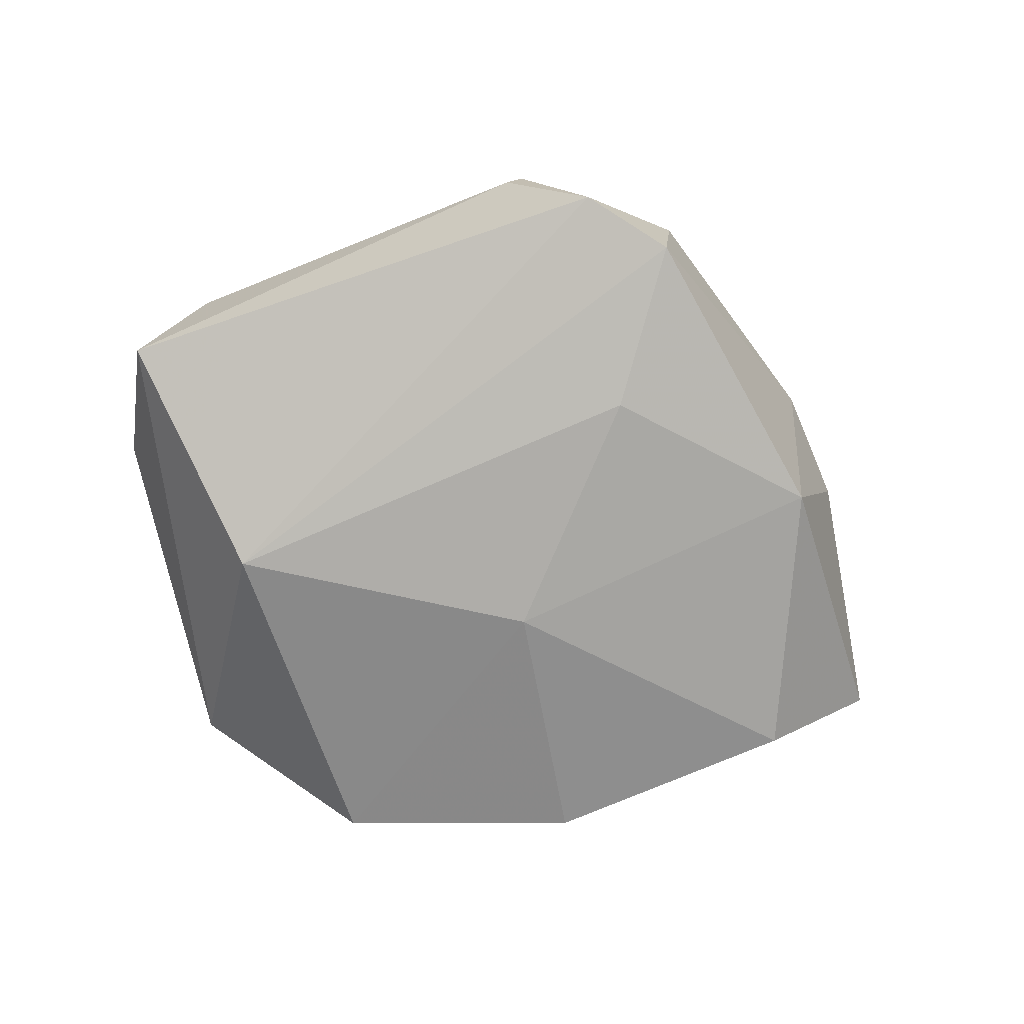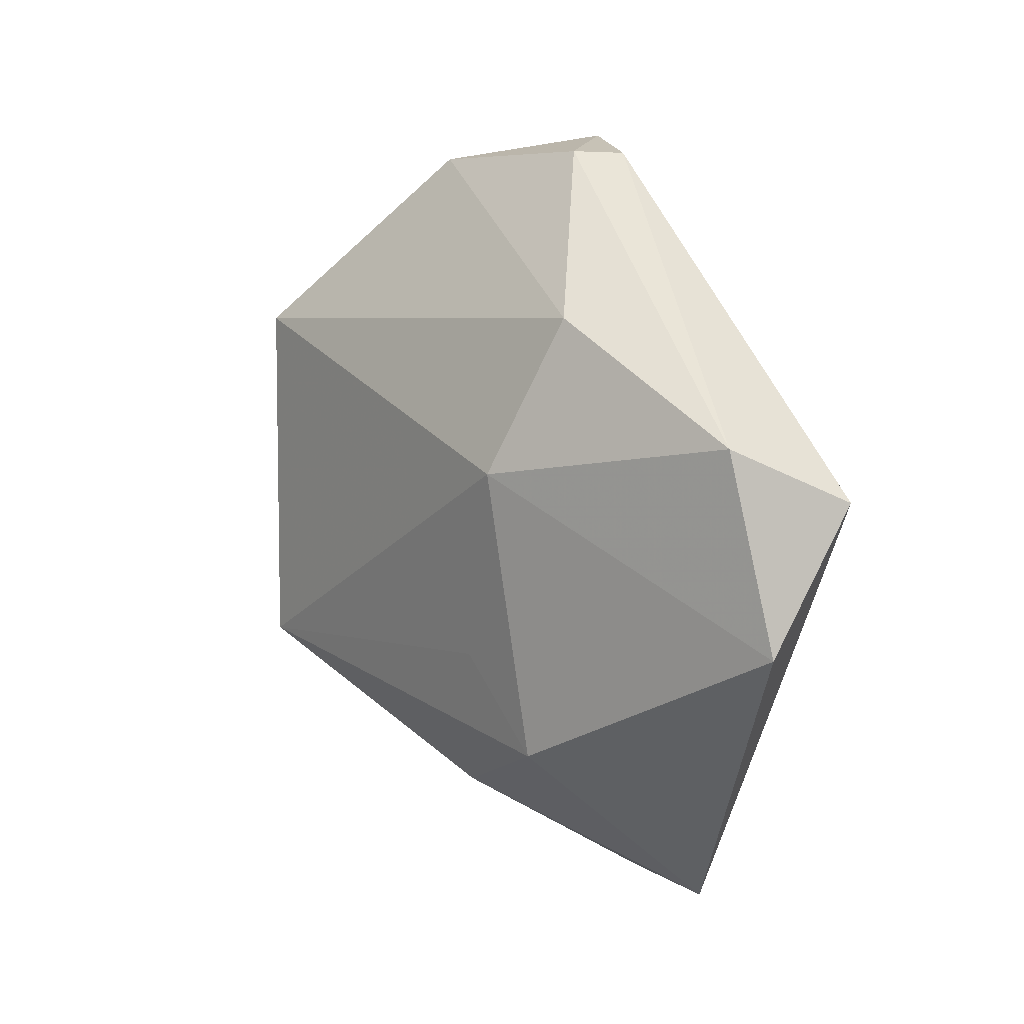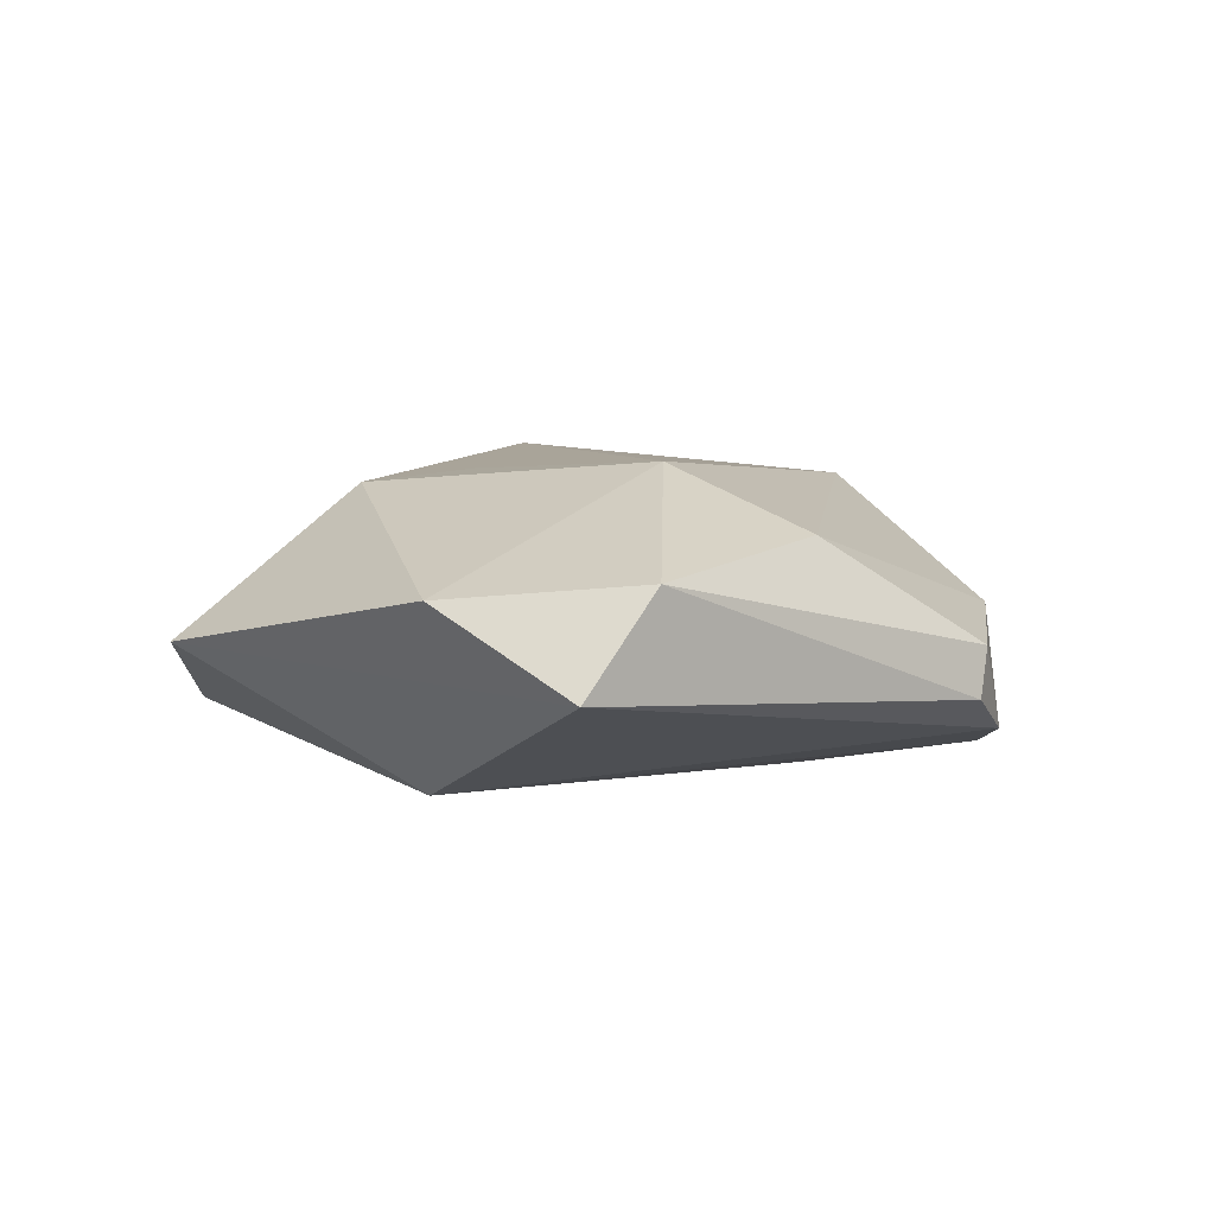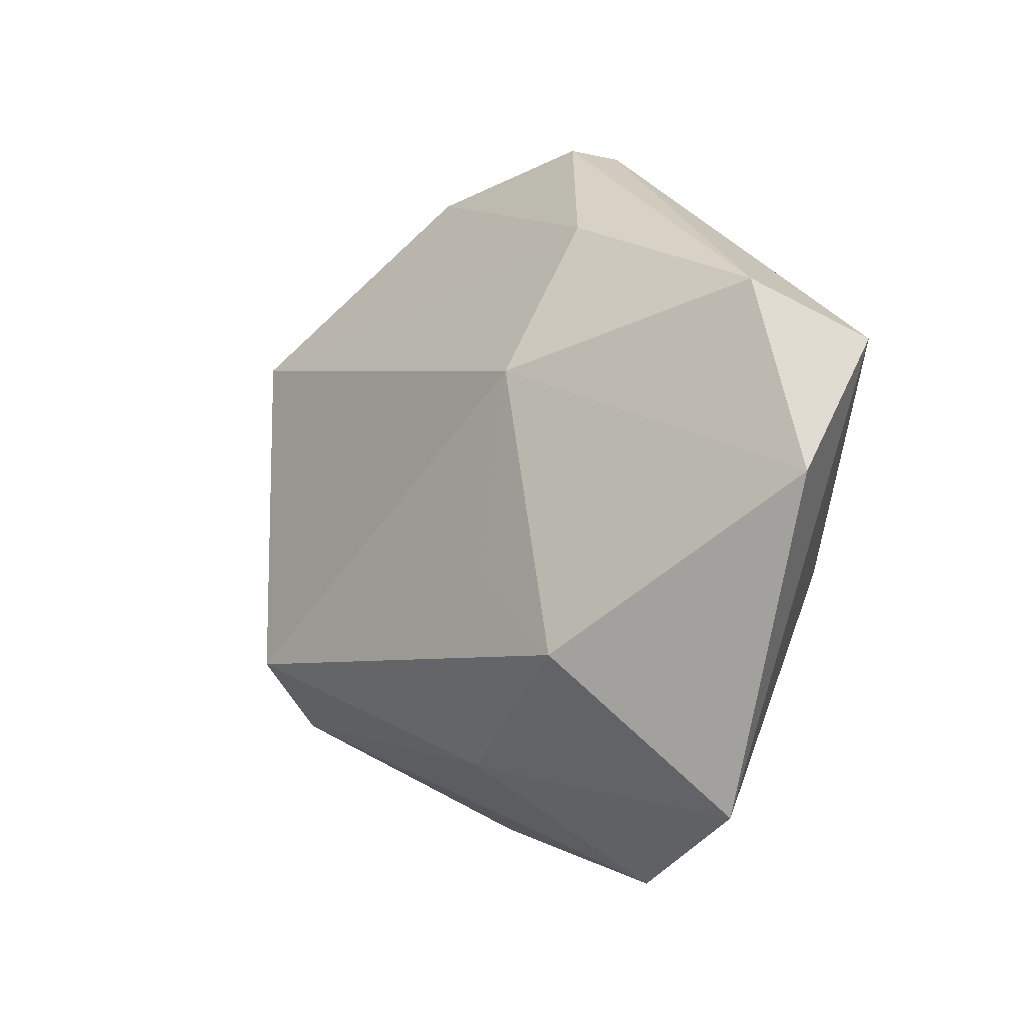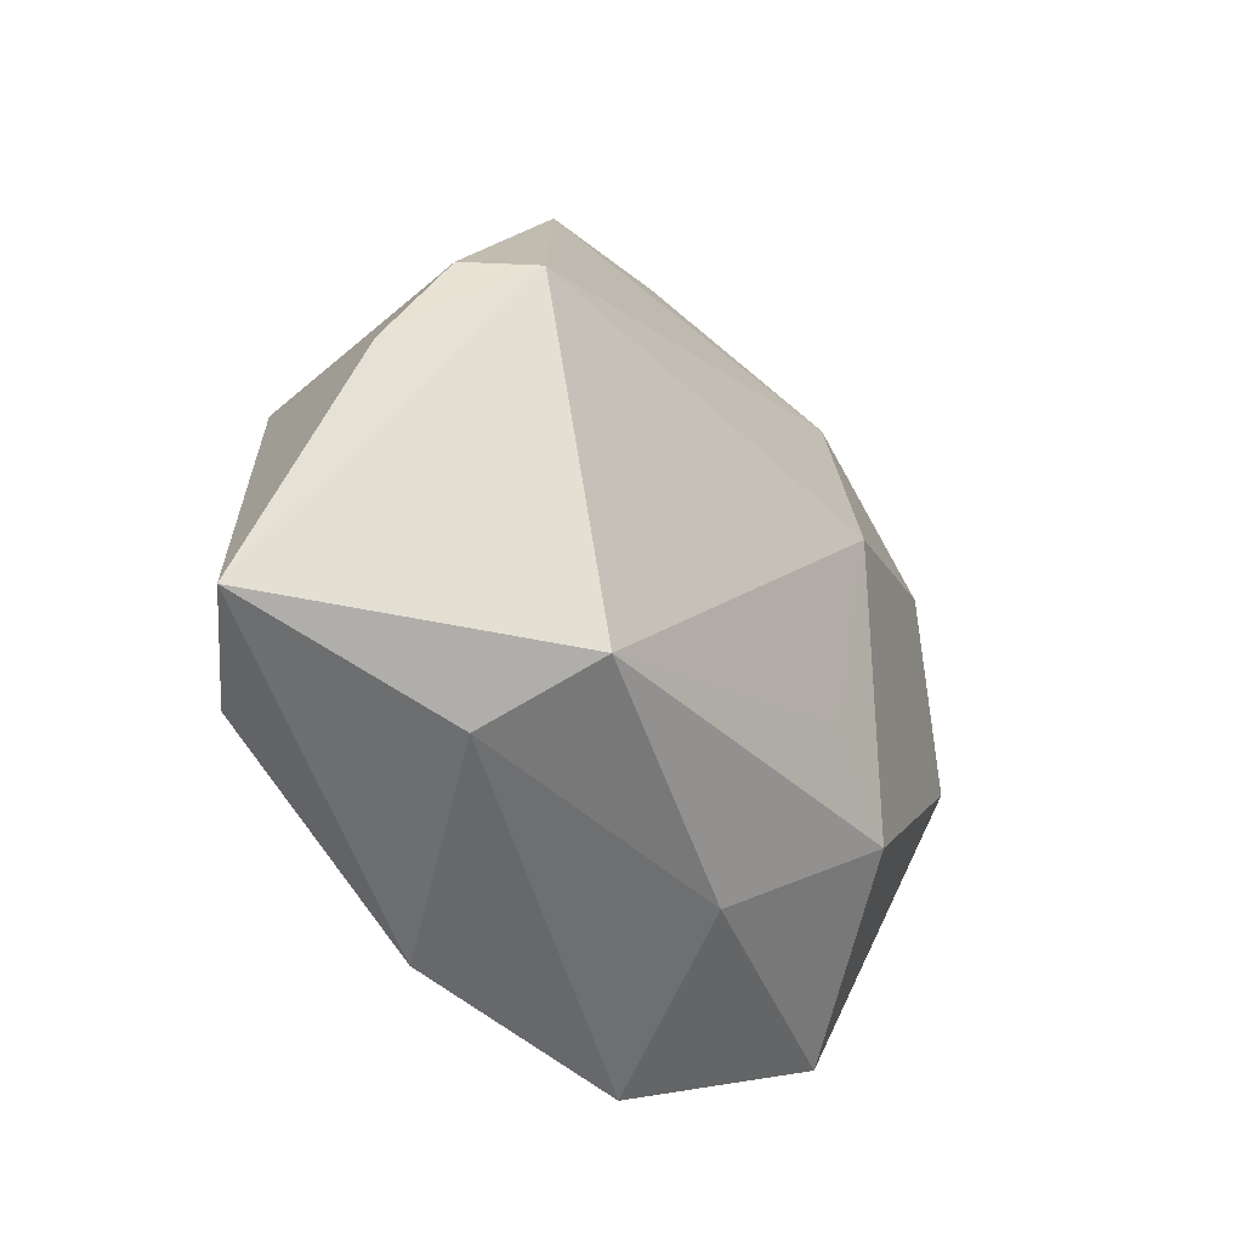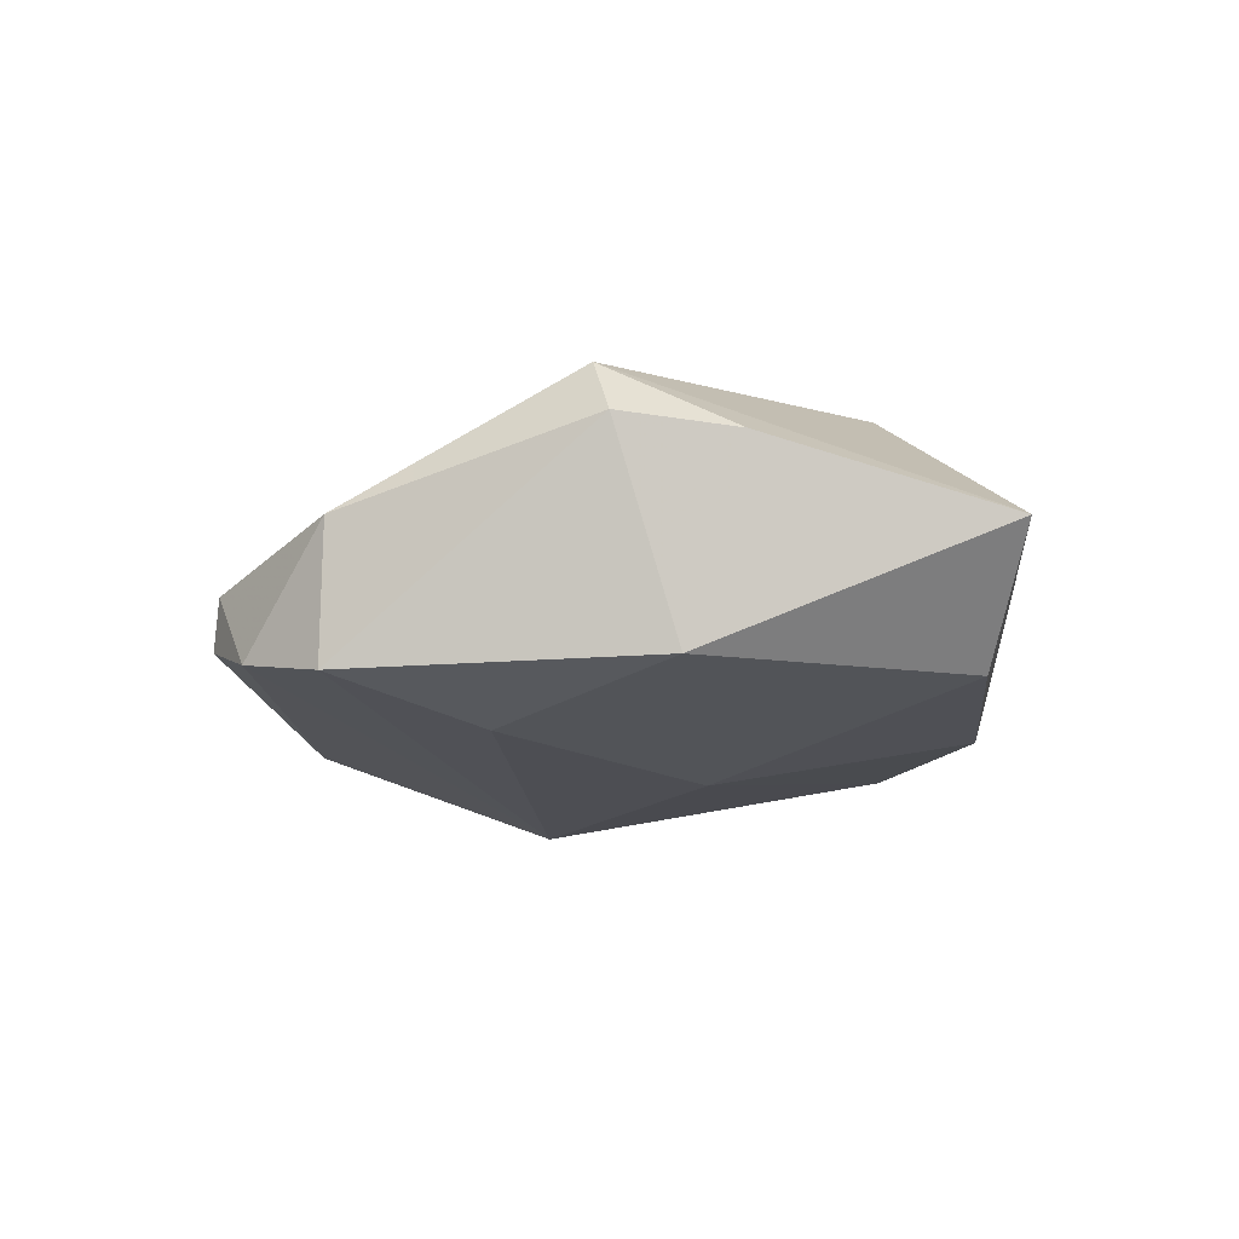
<metadata>
{"format":"obj","ext":"obj","renderer":"f3d","projection":"perspective","resolution":1024,"background":"white","views":[{"elev":-75.7,"azim":167.6,"up":"+Z"},{"elev":15.7,"azim":54.6,"up":"+Y"},{"elev":3.9,"azim":105.6,"up":"+Z"},{"elev":-10.3,"azim":50.1,"up":"+Y"},{"elev":-25.5,"azim":-51.1,"up":"+Y"},{"elev":-18.3,"azim":-120.8,"up":"+Z"}]}
</metadata>
<code>
v 0.04903 -0.003241 0.004921
v -0.03359 0.02079 0.008791
v -0.04087 0.01035 0.006529
v -0.01538 -0.03561 -0.011
v -0.0191 0.03294 0.0001371
v 0.00925 0.04177 -0.006764
v 0.04337 0.01729 0.006425
v -0.03374 0.01306 -0.01376
v -0.02907 0.01995 0.01552
v -0.01202 0.03957 0.001761
v -0.03853 -0.01858 -0.01224
v 0.01752 0.01086 0.01717
v -0.01068 0.03899 -0.01333
v 0.02123 0.02719 0.01011
v -0.0004671 0.04252 -0.01072
v 0.01287 -0.01041 0.0164
v -0.003977 -0.008701 -0.01677
v 0.007474 0.04215 -0.001383
v 0.04949 0.01154 -0.004191
v 0.003302 -0.02974 0.009481
v -0.05067 -0.01474 -0.0003335
v 0.0309 -0.009239 -0.01544
v -0.0296 -0.02319 0.008414
v 0.01106 -0.04247 -0.008656
v 0.02191 -0.01969 0.01504
v -0.009401 0.01988 -0.01617
v -0.02401 -0.01694 0.01902
v 0.032 -0.03624 -0.0008341
f 3 21 9
f 8 21 3
f 11 21 8
f 9 21 27
f 27 12 9
f 9 12 14
f 12 7 14
f 13 26 8
f 23 27 21
f 24 28 20
f 20 23 24
f 27 23 20
f 20 28 25
f 25 27 20
f 25 12 16
f 16 27 25
f 12 27 16
f 22 28 24
f 19 28 22
f 22 15 19
f 22 13 15
f 26 13 22
f 17 11 8
f 8 26 17
f 26 22 17
f 17 22 24
f 25 28 1
f 1 12 25
f 1 7 12
f 1 28 19
f 19 7 1
f 18 14 7
f 8 3 2
f 2 13 8
f 2 3 9
f 4 17 24
f 11 17 4
f 21 11 4
f 24 23 4
f 4 23 21
f 19 15 6
f 15 18 6
f 6 7 19
f 6 18 7
f 15 13 10
f 10 18 15
f 10 2 9
f 9 14 10
f 14 18 10
f 13 2 5
f 5 10 13
f 2 10 5

</code>
